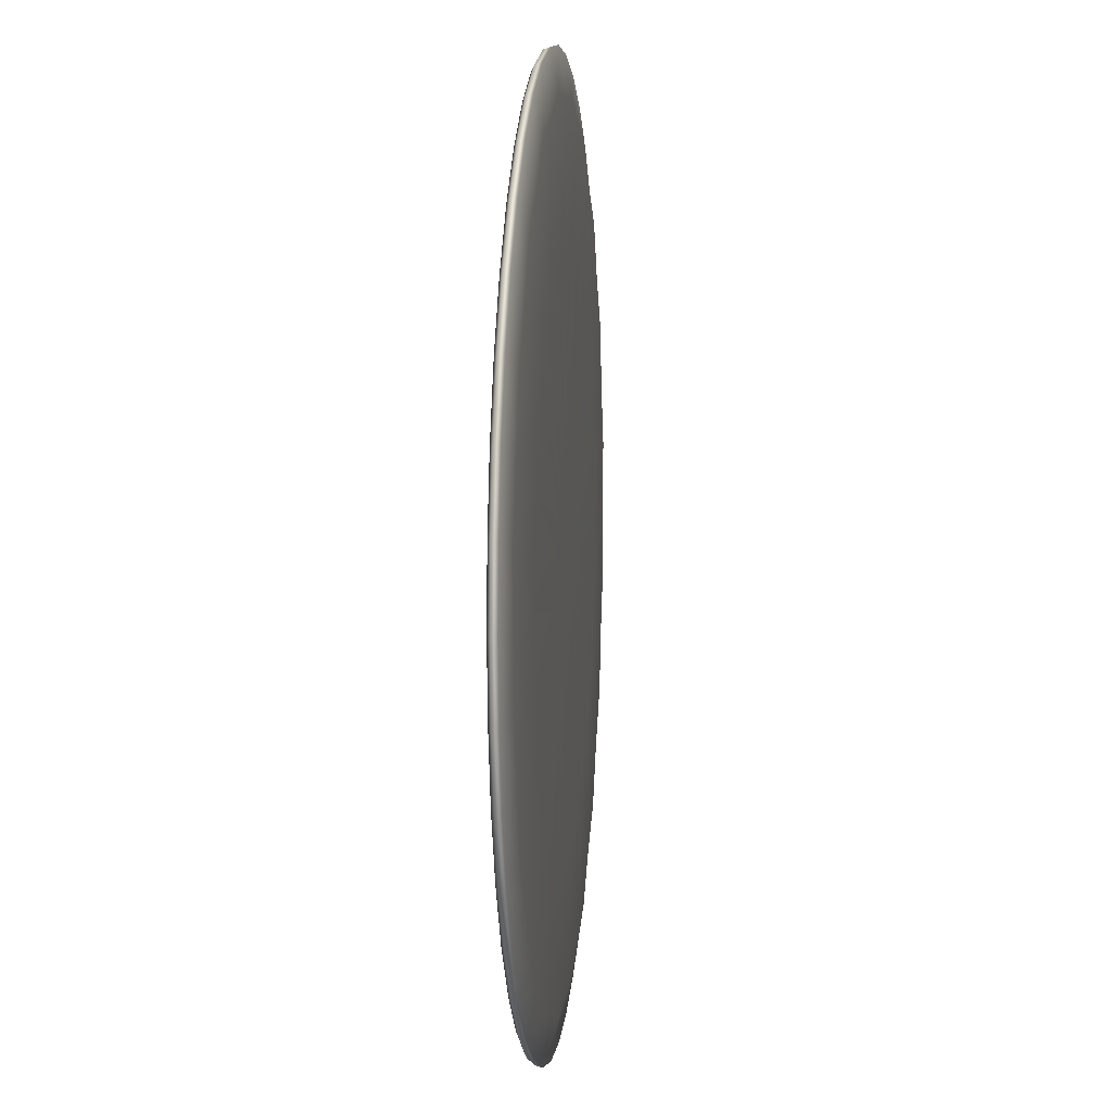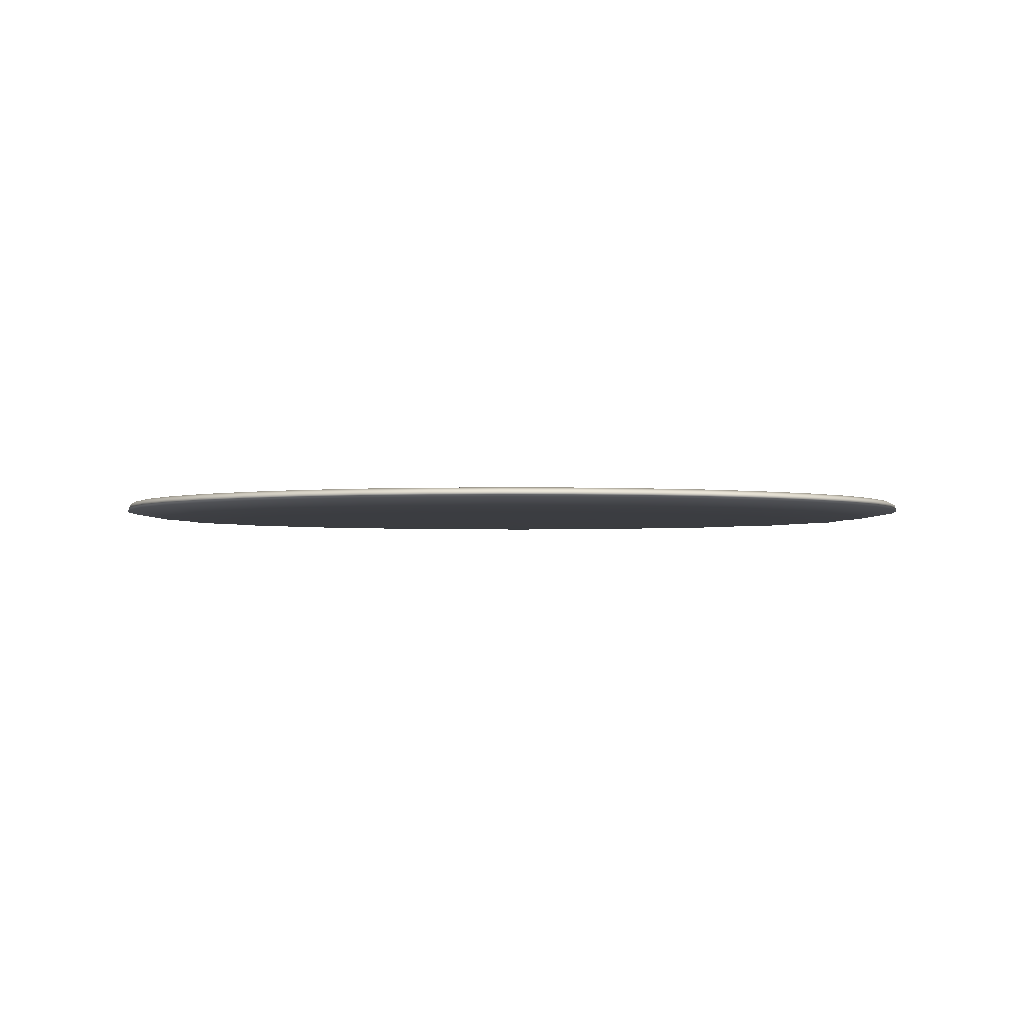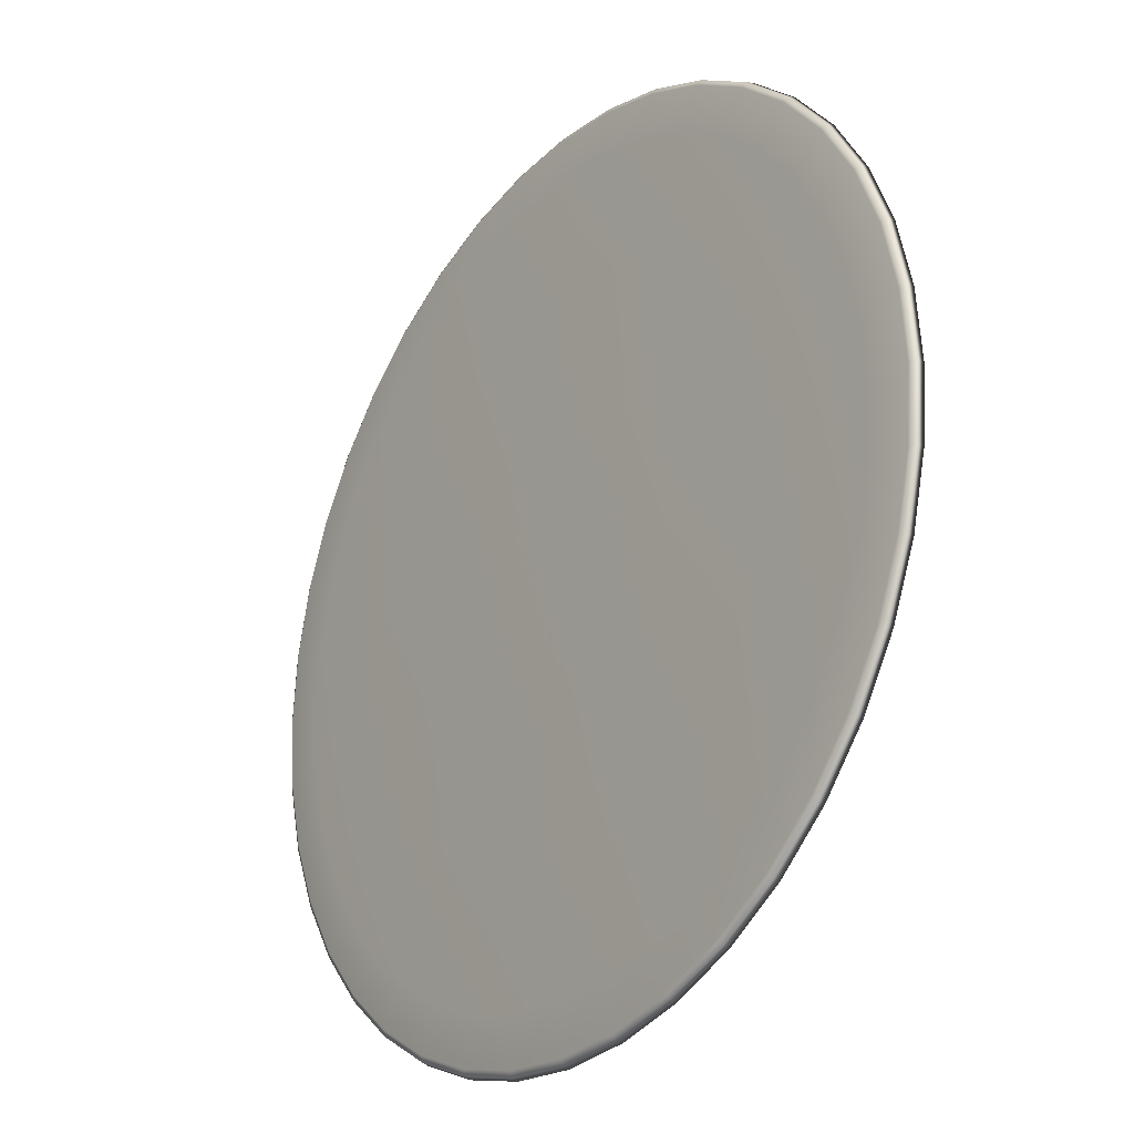
<metadata>
{"format":"obj","ext":"obj","renderer":"f3d","projection":"perspective","resolution":1024,"background":"white","views":[{"elev":7.5,"azim":-84.3,"up":"+Z"},{"elev":-2.2,"azim":-79.6,"up":"+Y"},{"elev":-25.8,"azim":-126.9,"up":"+Z"}]}
</metadata>
<code>
g default
v 0.8413 0.07666 -0.2734
v 0.7157 0.07666 -0.52
v 0.52 0.07666 -0.7157
v 0.2734 0.07666 -0.8413
v -0 0.07666 -0.8846
v -0.2734 0.07666 -0.8413
v -0.52 0.07666 -0.7157
v -0.7157 0.07666 -0.52
v -0.8413 0.07666 -0.2734
v -0.8846 0.07666 0
v -0.8413 0.07666 0.2734
v -0.7157 0.07666 0.52
v -0.52 0.07666 0.7157
v -0.2734 0.07666 0.8413
v -0 0.07666 0.8846
v 0.2734 0.07666 0.8413
v 0.52 0.07666 0.7157
v 0.7157 0.07666 0.52
v 0.8413 0.07666 0.2734
v 0.8846 0.07666 -0
v 0.9354 0.1047 -0.3039
v 0.7957 0.1047 -0.5781
v 0.5781 0.1047 -0.7957
v 0.3039 0.1047 -0.9354
v -0 0.1047 -0.9835
v -0.3039 0.1047 -0.9354
v -0.5781 0.1047 -0.7957
v -0.7957 0.1047 -0.5781
v -0.9354 0.1047 -0.3039
v -0.9835 0.1047 0
v -0.9354 0.1047 0.3039
v -0.7957 0.1047 0.5781
v -0.5781 0.1047 0.7957
v -0.3039 0.1047 0.9354
v -0 0.1047 0.9835
v 0.3039 0.1047 0.9354
v 0.5781 0.1047 0.7957
v 0.7957 0.1047 0.5781
v 0.9354 0.1047 0.3039
v 0.9835 0.1047 -0
v -0 0.0721 -0
v 0.83 0.1139 -0.2697
v 0.706 0.1139 -0.5129
v 0.5129 0.1139 -0.706
v 0.2697 0.1139 -0.83
v -0 0.1139 -0.8727
v -0.2697 0.1139 -0.83
v -0.5129 0.1139 -0.706
v -0.706 0.1139 -0.5129
v -0.83 0.1139 -0.2697
v -0.8727 0.1139 -0
v -0.83 0.1139 0.2697
v -0.706 0.1139 0.5129
v -0.5129 0.1139 0.706
v -0.2697 0.1139 0.83
v -0 0.1139 0.8727
v 0.2697 0.1139 0.83
v 0.5129 0.1139 0.706
v 0.706 0.1139 0.5129
v 0.83 0.1139 0.2697
v 0.8727 0.1139 -0
v 0.3127 0.1183 -0.1016
v 0.266 0.1183 -0.1932
v -0 0.1189 -0
v 0.1932 0.1183 -0.266
v 0.1016 0.1183 -0.3127
v -0 0.1183 -0.3288
v -0.1016 0.1183 -0.3127
v -0.1932 0.1183 -0.266
v -0.266 0.1183 -0.1932
v -0.3127 0.1183 -0.1016
v -0.3288 0.1183 -0
v -0.3127 0.1183 0.1016
v -0.266 0.1183 0.1932
v -0.1932 0.1183 0.266
v -0.1016 0.1183 0.3127
v -0 0.1183 0.3288
v 0.1016 0.1183 0.3127
v 0.1932 0.1183 0.266
v 0.266 0.1183 0.1932
v 0.3127 0.1183 0.1016
v 0.3288 0.1183 -0
v 0.298 0.1183 -0.1519
v 0.1281 0.1189 -0.09308
v 0.1506 0.1189 -0.04894
v 0.2365 0.1183 -0.2365
v 0.09308 0.1189 -0.1281
v 0.1519 0.1183 -0.298
v 0.04894 0.1189 -0.1506
v 0.05232 0.1183 -0.3304
v -0 0.1189 -0.1584
v -0.05232 0.1183 -0.3304
v -0.04894 0.1189 -0.1506
v -0.1519 0.1183 -0.298
v -0.09308 0.1189 -0.1281
v -0.2365 0.1183 -0.2365
v -0.1281 0.1189 -0.09308
v -0.298 0.1183 -0.1519
v -0.1506 0.1189 -0.04894
v -0.3304 0.1183 -0.05232
v -0.1584 0.1189 -0
v -0.3304 0.1183 0.05232
v -0.1506 0.1189 0.04894
v -0.298 0.1183 0.1519
v -0.1281 0.1189 0.09308
v -0.2365 0.1183 0.2365
v -0.09308 0.1189 0.1281
v -0.1519 0.1183 0.298
v -0.04894 0.1189 0.1506
v -0.05232 0.1183 0.3304
v -0 0.1189 0.1584
v 0.05232 0.1183 0.3304
v 0.04894 0.1189 0.1506
v 0.1519 0.1183 0.298
v 0.09308 0.1189 0.1281
v 0.2365 0.1183 0.2365
v 0.1281 0.1189 0.09308
v 0.298 0.1183 0.1519
v 0.1506 0.1189 0.04894
v 0.3304 0.1183 0.05232
v 0.1584 0.1189 -0
v 0.3304 0.1183 -0.05232
v 0.7853 0.1112 -0.5706
v 0.7775 0.1139 -0.3962
v 0.9232 0.1112 -0.3
v 0.5706 0.1112 -0.7853
v 0.617 0.1139 -0.617
v 0.3 0.1112 -0.9232
v 0.3962 0.1139 -0.7775
v -0 0.1112 -0.9707
v 0.1365 0.1139 -0.8619
v -0.3 0.1112 -0.9232
v -0.1365 0.1139 -0.8619
v -0.5706 0.1112 -0.7853
v -0.3962 0.1139 -0.7775
v -0.7853 0.1112 -0.5706
v -0.617 0.1139 -0.617
v -0.9232 0.1112 -0.3
v -0.7775 0.1139 -0.3962
v -0.9707 0.1112 0
v -0.8619 0.1139 -0.1365
v -0.9232 0.1112 0.3
v -0.8619 0.1139 0.1365
v -0.7853 0.1112 0.5706
v -0.7775 0.1139 0.3962
v -0.5706 0.1112 0.7853
v -0.617 0.1139 0.617
v -0.3 0.1112 0.9232
v -0.3962 0.1139 0.7775
v -0 0.1112 0.9707
v -0.1365 0.1139 0.8619
v 0.3 0.1112 0.9232
v 0.1365 0.1139 0.8619
v 0.5706 0.1112 0.7853
v 0.3962 0.1139 0.7775
v 0.7853 0.1112 0.5706
v 0.617 0.1139 0.617
v 0.9232 0.1112 0.3
v 0.7775 0.1139 0.3962
v 0.9707 0.1112 -0
v 0.8619 0.1139 0.1365
v 0.8619 0.1139 -0.1365
v 0.4958 0.1164 -0.3602
v 0.5828 0.1164 -0.1894
v 0.3602 0.1164 -0.4958
v 0.1894 0.1164 -0.5828
v -0 0.1164 -0.6128
v -0.1894 0.1164 -0.5828
v -0.3602 0.1164 -0.4958
v -0.4958 0.1164 -0.3602
v -0.5828 0.1164 -0.1894
v -0.6128 0.1164 -0
v -0.5828 0.1164 0.1894
v -0.4958 0.1164 0.3602
v -0.3602 0.1164 0.4958
v -0.1894 0.1164 0.5828
v -0 0.1164 0.6128
v 0.1894 0.1164 0.5828
v 0.3602 0.1164 0.4958
v 0.4958 0.1164 0.3602
v 0.5828 0.1164 0.1894
v 0.6128 0.1164 -0
v 0.8067 0.07666 -0.411
v 0.7991 0.09033 -0.5806
v 0.8762 0.1047 -0.4465
v 0.9394 0.09033 -0.3052
v 0.6402 0.07666 -0.6402
v 0.5806 0.09033 -0.7991
v 0.6954 0.1047 -0.6954
v 0.411 0.07666 -0.8067
v 0.3052 0.09033 -0.9394
v 0.4465 0.1047 -0.8762
v 0.1416 0.07666 -0.8942
v 0 0.09033 -0.9878
v 0.1538 0.1047 -0.9713
v -0.1416 0.07666 -0.8942
v -0.3052 0.09033 -0.9394
v -0.1538 0.1047 -0.9713
v -0.411 0.07666 -0.8067
v -0.5806 0.09033 -0.7991
v -0.4465 0.1047 -0.8762
v -0.6402 0.07666 -0.6402
v -0.7991 0.09033 -0.5806
v -0.6954 0.1047 -0.6954
v -0.8067 0.07666 -0.411
v -0.9394 0.09033 -0.3052
v -0.8762 0.1047 -0.4465
v -0.8942 0.07666 -0.1416
v -0.9878 0.09033 0
v -0.9713 0.1047 -0.1538
v -0.8942 0.07666 0.1416
v -0.9394 0.09033 0.3052
v -0.9713 0.1047 0.1538
v -0.8067 0.07666 0.411
v -0.7991 0.09033 0.5806
v -0.8762 0.1047 0.4465
v -0.6402 0.07666 0.6402
v -0.5806 0.09033 0.7991
v -0.6954 0.1047 0.6954
v -0.411 0.07666 0.8067
v -0.3052 0.09033 0.9394
v -0.4465 0.1047 0.8762
v -0.1416 0.07666 0.8942
v -0 0.09033 0.9878
v -0.1538 0.1047 0.9713
v 0.1416 0.07666 0.8942
v 0.3052 0.09033 0.9394
v 0.1538 0.1047 0.9713
v 0.411 0.07666 0.8067
v 0.5806 0.09033 0.7991
v 0.4465 0.1047 0.8762
v 0.6402 0.07666 0.6402
v 0.7991 0.09033 0.5806
v 0.6954 0.1047 0.6954
v 0.8067 0.07666 0.411
v 0.9394 0.09033 0.3052
v 0.8762 0.1047 0.4465
v 0.8942 0.07666 0.1416
v 0.9878 0.09033 -0
v 0.9713 0.1047 0.1538
v 0.8942 0.07666 -0.1416
v 0.9713 0.1047 -0.1538
v 0.547 0.0721 -0.1777
v 0.4653 0.0721 -0.3381
v 0.3381 0.0721 -0.4653
v 0.1777 0.0721 -0.547
v 0 0.0721 -0.5752
v -0.1777 0.0721 -0.547
v -0.3381 0.0721 -0.4653
v -0.4653 0.0721 -0.3381
v -0.547 0.0721 -0.1777
v -0.5752 0.0721 0
v -0.547 0.0721 0.1777
v -0.4653 0.0721 0.3381
v -0.3381 0.0721 0.4653
v -0.1777 0.0721 0.547
v -0 0.0721 0.5752
v 0.1777 0.0721 0.547
v 0.3381 0.0721 0.4653
v 0.4653 0.0721 0.3381
v 0.547 0.0721 0.1777
v 0.5752 0.0721 -0
v 0.88 0.09033 -0.4484
v 0.6984 0.09033 -0.6984
v 0.4484 0.09033 -0.88
v 0.1545 0.09033 -0.9755
v -0.1545 0.09033 -0.9755
v -0.4484 0.09033 -0.88
v -0.6984 0.09033 -0.6984
v -0.88 0.09033 -0.4484
v -0.9755 0.09033 -0.1545
v -0.9755 0.09033 0.1545
v -0.88 0.09033 0.4484
v -0.6984 0.09033 0.6984
v -0.4484 0.09033 0.88
v -0.1545 0.09033 0.9755
v 0.1545 0.09033 0.9755
v 0.4484 0.09033 0.88
v 0.6984 0.09033 0.6984
v 0.88 0.09033 0.4484
v 0.9755 0.09033 0.1545
v 0.9755 0.09033 -0.1545
v 0.5867 0.0721 -0.2989
v 0.4656 0.0721 -0.4656
v 0.2989 0.0721 -0.5867
v 0.103 0.0721 -0.6504
v -0.103 0.0721 -0.6504
v -0.2989 0.0721 -0.5867
v -0.4656 0.0721 -0.4656
v -0.5867 0.0721 -0.2989
v -0.6504 0.0721 -0.103
v -0.6504 0.0721 0.103
v -0.5867 0.0721 0.2989
v -0.4656 0.0721 0.4656
v -0.2989 0.0721 0.5867
v -0.103 0.0721 0.6504
v 0.103 0.0721 0.6504
v 0.2989 0.0721 0.5867
v 0.4656 0.0721 0.4656
v 0.5867 0.0721 0.2989
v 0.6504 0.0721 0.103
v 0.6504 0.0721 -0.103
v 0.1615 0.1189 -0.08231
v 0.1282 0.1189 -0.1282
v 0.08231 0.1189 -0.1615
v 0.02836 0.1189 -0.1791
v -0.02836 0.1189 -0.1791
v -0.08231 0.1189 -0.1615
v -0.1282 0.1189 -0.1282
v -0.1615 0.1189 -0.08231
v -0.1791 0.1189 -0.02836
v -0.1791 0.1189 0.02836
v -0.1615 0.1189 0.08231
v -0.1282 0.1189 0.1282
v -0.08231 0.1189 0.1615
v -0.02836 0.1189 0.1791
v 0.02836 0.1189 0.1791
v 0.08231 0.1189 0.1615
v 0.1282 0.1189 0.1282
v 0.1615 0.1189 0.08231
v 0.1791 0.1189 0.02836
v 0.1791 0.1189 -0.02836
v 0.8648 0.1112 -0.4406
v 0.6863 0.1112 -0.6863
v 0.4406 0.1112 -0.8648
v 0.1518 0.1112 -0.9587
v -0.1518 0.1112 -0.9587
v -0.4406 0.1112 -0.8648
v -0.6863 0.1112 -0.6863
v -0.8648 0.1112 -0.4406
v -0.9587 0.1112 -0.1518
v -0.9587 0.1112 0.1518
v -0.8648 0.1112 0.4406
v -0.6863 0.1112 0.6863
v -0.4406 0.1112 0.8648
v -0.1518 0.1112 0.9587
v 0.1518 0.1112 0.9587
v 0.4406 0.1112 0.8648
v 0.6863 0.1112 0.6863
v 0.8648 0.1112 0.4406
v 0.9587 0.1112 0.1518
v 0.9587 0.1112 -0.1518
v 0.546 0.1164 -0.2782
v 0.4333 0.1164 -0.4333
v 0.2782 0.1164 -0.546
v 0.09585 0.1164 -0.6052
v -0.09585 0.1164 -0.6052
v -0.2782 0.1164 -0.546
v -0.4333 0.1164 -0.4333
v -0.546 0.1164 -0.2782
v -0.6052 0.1164 -0.09585
v -0.6052 0.1164 0.09585
v -0.546 0.1164 0.2782
v -0.4333 0.1164 0.4333
v -0.2782 0.1164 0.546
v -0.09585 0.1164 0.6052
v 0.09585 0.1164 0.6052
v 0.2782 0.1164 0.546
v 0.4333 0.1164 0.4333
v 0.546 0.1164 0.2782
v 0.6052 0.1164 0.09585
v 0.6052 0.1164 -0.09585
g pCylinder1
f 1 183 263 186
f 183 2 184 263
f 263 184 22 185
f 186 263 185 21
f 2 187 264 184
f 187 3 188 264
f 264 188 23 189
f 184 264 189 22
f 3 190 265 188
f 190 4 191 265
f 265 191 24 192
f 188 265 192 23
f 4 193 266 191
f 193 5 194 266
f 266 194 25 195
f 191 266 195 24
f 5 196 267 194
f 196 6 197 267
f 267 197 26 198
f 194 267 198 25
f 6 199 268 197
f 199 7 200 268
f 268 200 27 201
f 197 268 201 26
f 7 202 269 200
f 202 8 203 269
f 269 203 28 204
f 200 269 204 27
f 8 205 270 203
f 205 9 206 270
f 270 206 29 207
f 203 270 207 28
f 9 208 271 206
f 208 10 209 271
f 271 209 30 210
f 206 271 210 29
f 10 211 272 209
f 211 11 212 272
f 272 212 31 213
f 209 272 213 30
f 11 214 273 212
f 214 12 215 273
f 273 215 32 216
f 212 273 216 31
f 12 217 274 215
f 217 13 218 274
f 274 218 33 219
f 215 274 219 32
f 13 220 275 218
f 220 14 221 275
f 275 221 34 222
f 218 275 222 33
f 14 223 276 221
f 223 15 224 276
f 276 224 35 225
f 221 276 225 34
f 15 226 277 224
f 226 16 227 277
f 277 227 36 228
f 224 277 228 35
f 16 229 278 227
f 229 17 230 278
f 278 230 37 231
f 227 278 231 36
f 17 232 279 230
f 232 18 233 279
f 279 233 38 234
f 230 279 234 37
f 18 235 280 233
f 235 19 236 280
f 280 236 39 237
f 233 280 237 38
f 19 238 281 236
f 238 20 239 281
f 281 239 40 240
f 236 281 240 39
f 20 241 282 239
f 241 1 186 282
f 282 186 21 242
f 239 282 242 40
f 2 183 283 244
f 1 243 283 183
f 41 244 283 243
f 3 187 284 245
f 2 244 284 187
f 41 245 284 244
f 4 190 285 246
f 3 245 285 190
f 41 246 285 245
f 5 193 286 247
f 4 246 286 193
f 41 247 286 246
f 6 196 287 248
f 5 247 287 196
f 41 248 287 247
f 7 199 288 249
f 6 248 288 199
f 41 249 288 248
f 8 202 289 250
f 7 249 289 202
f 41 250 289 249
f 9 205 290 251
f 8 250 290 205
f 41 251 290 250
f 10 208 291 252
f 9 251 291 208
f 41 252 291 251
f 11 211 292 253
f 10 252 292 211
f 41 253 292 252
f 12 214 293 254
f 11 253 293 214
f 41 254 293 253
f 13 217 294 255
f 12 254 294 217
f 41 255 294 254
f 14 220 295 256
f 13 255 295 220
f 41 256 295 255
f 15 223 296 257
f 14 256 296 223
f 41 257 296 256
f 16 226 297 258
f 15 257 297 226
f 41 258 297 257
f 17 229 298 259
f 16 258 298 229
f 41 259 298 258
f 18 232 299 260
f 17 259 299 232
f 41 260 299 259
f 19 235 300 261
f 18 260 300 235
f 41 261 300 260
f 20 238 301 262
f 19 261 301 238
f 41 262 301 261
f 1 241 302 243
f 20 262 302 241
f 41 243 302 262
f 62 83 303 85
f 63 84 303 83
f 64 85 303 84
f 63 86 304 84
f 65 87 304 86
f 64 84 304 87
f 65 88 305 87
f 66 89 305 88
f 64 87 305 89
f 66 90 306 89
f 67 91 306 90
f 64 89 306 91
f 67 92 307 91
f 68 93 307 92
f 64 91 307 93
f 68 94 308 93
f 69 95 308 94
f 64 93 308 95
f 69 96 309 95
f 70 97 309 96
f 64 95 309 97
f 70 98 310 97
f 71 99 310 98
f 64 97 310 99
f 71 100 311 99
f 72 101 311 100
f 64 99 311 101
f 72 102 312 101
f 73 103 312 102
f 64 101 312 103
f 73 104 313 103
f 74 105 313 104
f 64 103 313 105
f 74 106 314 105
f 75 107 314 106
f 64 105 314 107
f 75 108 315 107
f 76 109 315 108
f 64 107 315 109
f 76 110 316 109
f 77 111 316 110
f 64 109 316 111
f 77 112 317 111
f 78 113 317 112
f 64 111 317 113
f 78 114 318 113
f 79 115 318 114
f 64 113 318 115
f 79 116 319 115
f 80 117 319 116
f 64 115 319 117
f 80 118 320 117
f 81 119 320 118
f 64 117 320 119
f 81 120 321 119
f 82 121 321 120
f 64 119 321 121
f 82 122 322 121
f 62 85 322 122
f 64 121 322 85
f 21 185 323 125
f 185 22 123 323
f 323 123 43 124
f 125 323 124 42
f 22 189 324 123
f 189 23 126 324
f 324 126 44 127
f 123 324 127 43
f 23 192 325 126
f 192 24 128 325
f 325 128 45 129
f 126 325 129 44
f 24 195 326 128
f 195 25 130 326
f 326 130 46 131
f 128 326 131 45
f 25 198 327 130
f 198 26 132 327
f 327 132 47 133
f 130 327 133 46
f 26 201 328 132
f 201 27 134 328
f 328 134 48 135
f 132 328 135 47
f 27 204 329 134
f 204 28 136 329
f 329 136 49 137
f 134 329 137 48
f 28 207 330 136
f 207 29 138 330
f 330 138 50 139
f 136 330 139 49
f 29 210 331 138
f 210 30 140 331
f 331 140 51 141
f 138 331 141 50
f 30 213 332 140
f 213 31 142 332
f 332 142 52 143
f 140 332 143 51
f 31 216 333 142
f 216 32 144 333
f 333 144 53 145
f 142 333 145 52
f 32 219 334 144
f 219 33 146 334
f 334 146 54 147
f 144 334 147 53
f 33 222 335 146
f 222 34 148 335
f 335 148 55 149
f 146 335 149 54
f 34 225 336 148
f 225 35 150 336
f 336 150 56 151
f 148 336 151 55
f 35 228 337 150
f 228 36 152 337
f 337 152 57 153
f 150 337 153 56
f 36 231 338 152
f 231 37 154 338
f 338 154 58 155
f 152 338 155 57
f 37 234 339 154
f 234 38 156 339
f 339 156 59 157
f 154 339 157 58
f 38 237 340 156
f 237 39 158 340
f 340 158 60 159
f 156 340 159 59
f 39 240 341 158
f 240 40 160 341
f 341 160 61 161
f 158 341 161 60
f 40 242 342 160
f 242 21 125 342
f 342 125 42 162
f 160 342 162 61
f 42 124 343 164
f 124 43 163 343
f 343 163 63 83
f 164 343 83 62
f 43 127 344 163
f 127 44 165 344
f 344 165 65 86
f 163 344 86 63
f 44 129 345 165
f 129 45 166 345
f 345 166 66 88
f 165 345 88 65
f 45 131 346 166
f 131 46 167 346
f 346 167 67 90
f 166 346 90 66
f 46 133 347 167
f 133 47 168 347
f 347 168 68 92
f 167 347 92 67
f 47 135 348 168
f 135 48 169 348
f 348 169 69 94
f 168 348 94 68
f 48 137 349 169
f 137 49 170 349
f 349 170 70 96
f 169 349 96 69
f 49 139 350 170
f 139 50 171 350
f 350 171 71 98
f 170 350 98 70
f 50 141 351 171
f 141 51 172 351
f 351 172 72 100
f 171 351 100 71
f 51 143 352 172
f 143 52 173 352
f 352 173 73 102
f 172 352 102 72
f 52 145 353 173
f 145 53 174 353
f 353 174 74 104
f 173 353 104 73
f 53 147 354 174
f 147 54 175 354
f 354 175 75 106
f 174 354 106 74
f 54 149 355 175
f 149 55 176 355
f 355 176 76 108
f 175 355 108 75
f 55 151 356 176
f 151 56 177 356
f 356 177 77 110
f 176 356 110 76
f 56 153 357 177
f 153 57 178 357
f 357 178 78 112
f 177 357 112 77
f 57 155 358 178
f 155 58 179 358
f 358 179 79 114
f 178 358 114 78
f 58 157 359 179
f 157 59 180 359
f 359 180 80 116
f 179 359 116 79
f 59 159 360 180
f 159 60 181 360
f 360 181 81 118
f 180 360 118 80
f 60 161 361 181
f 161 61 182 361
f 361 182 82 120
f 181 361 120 81
f 61 162 362 182
f 162 42 164 362
f 362 164 62 122
f 182 362 122 82

</code>
